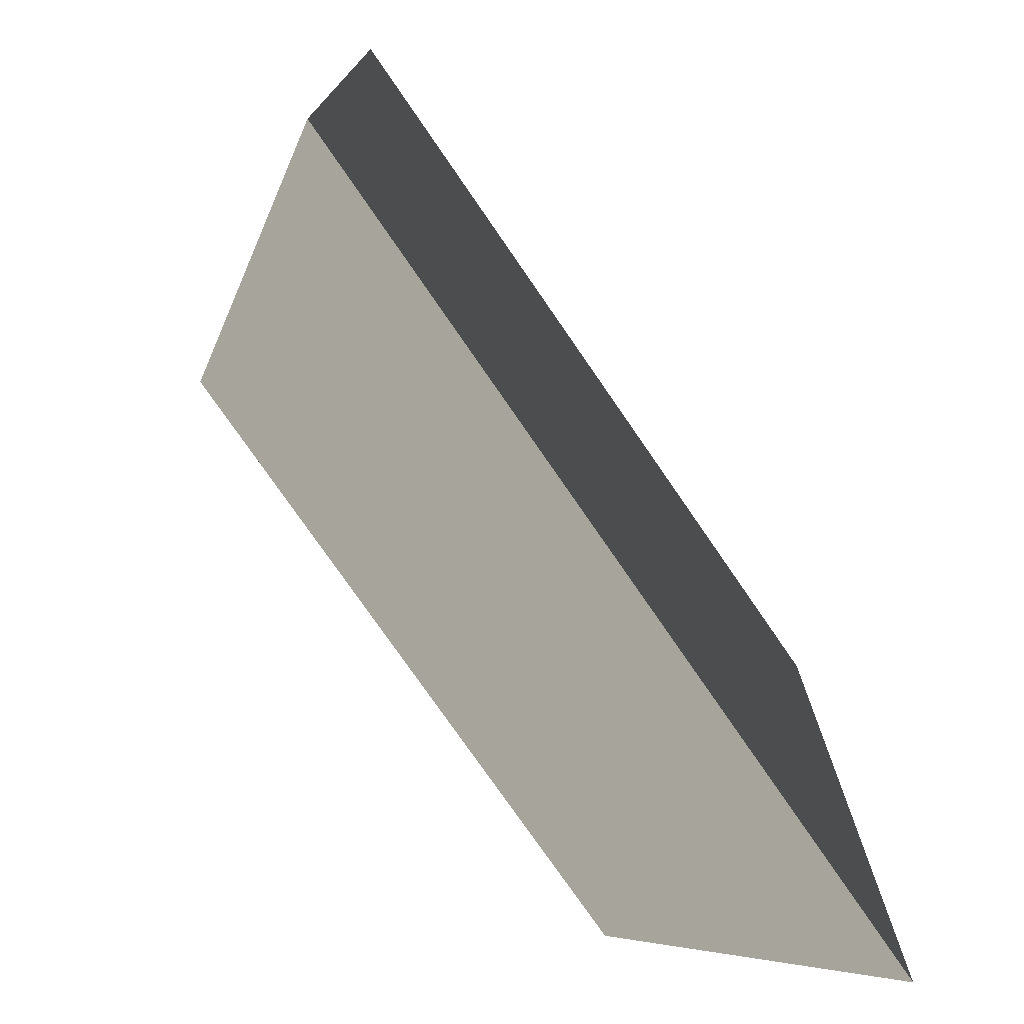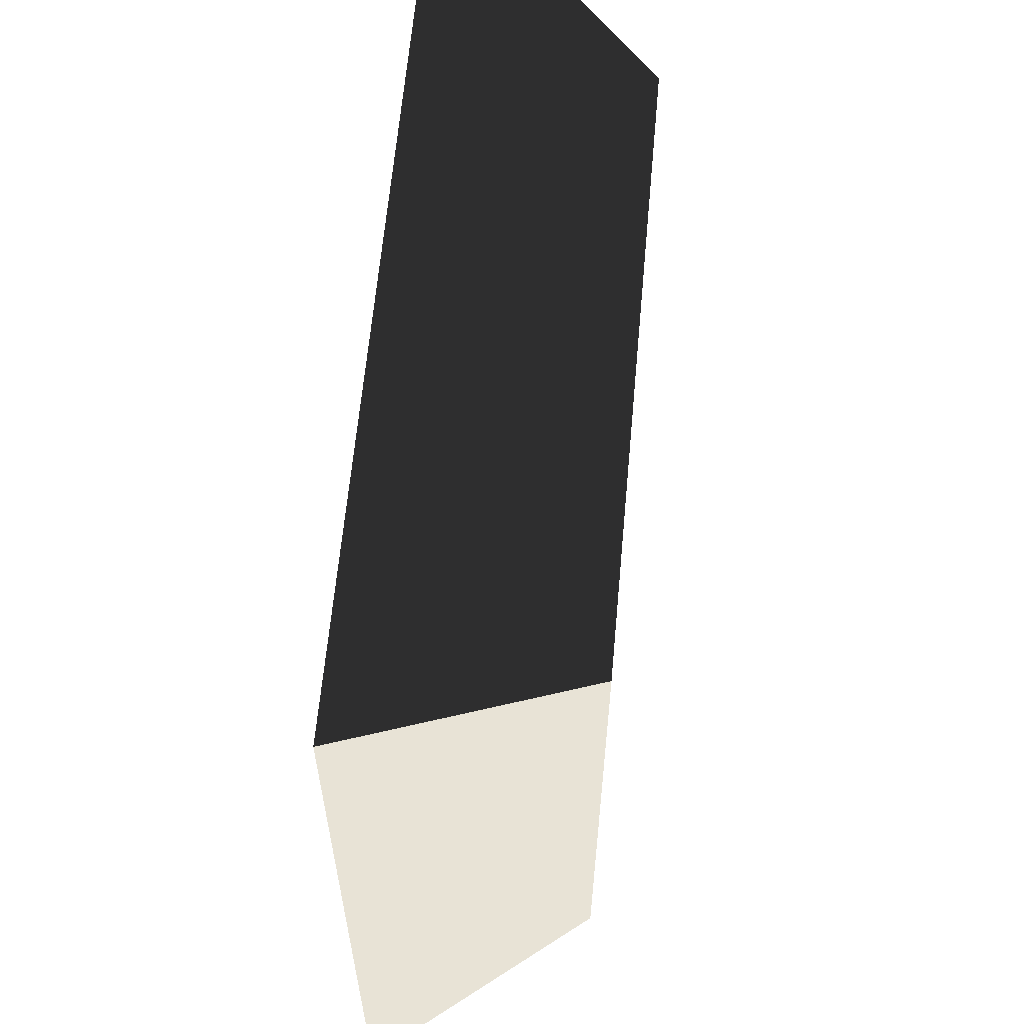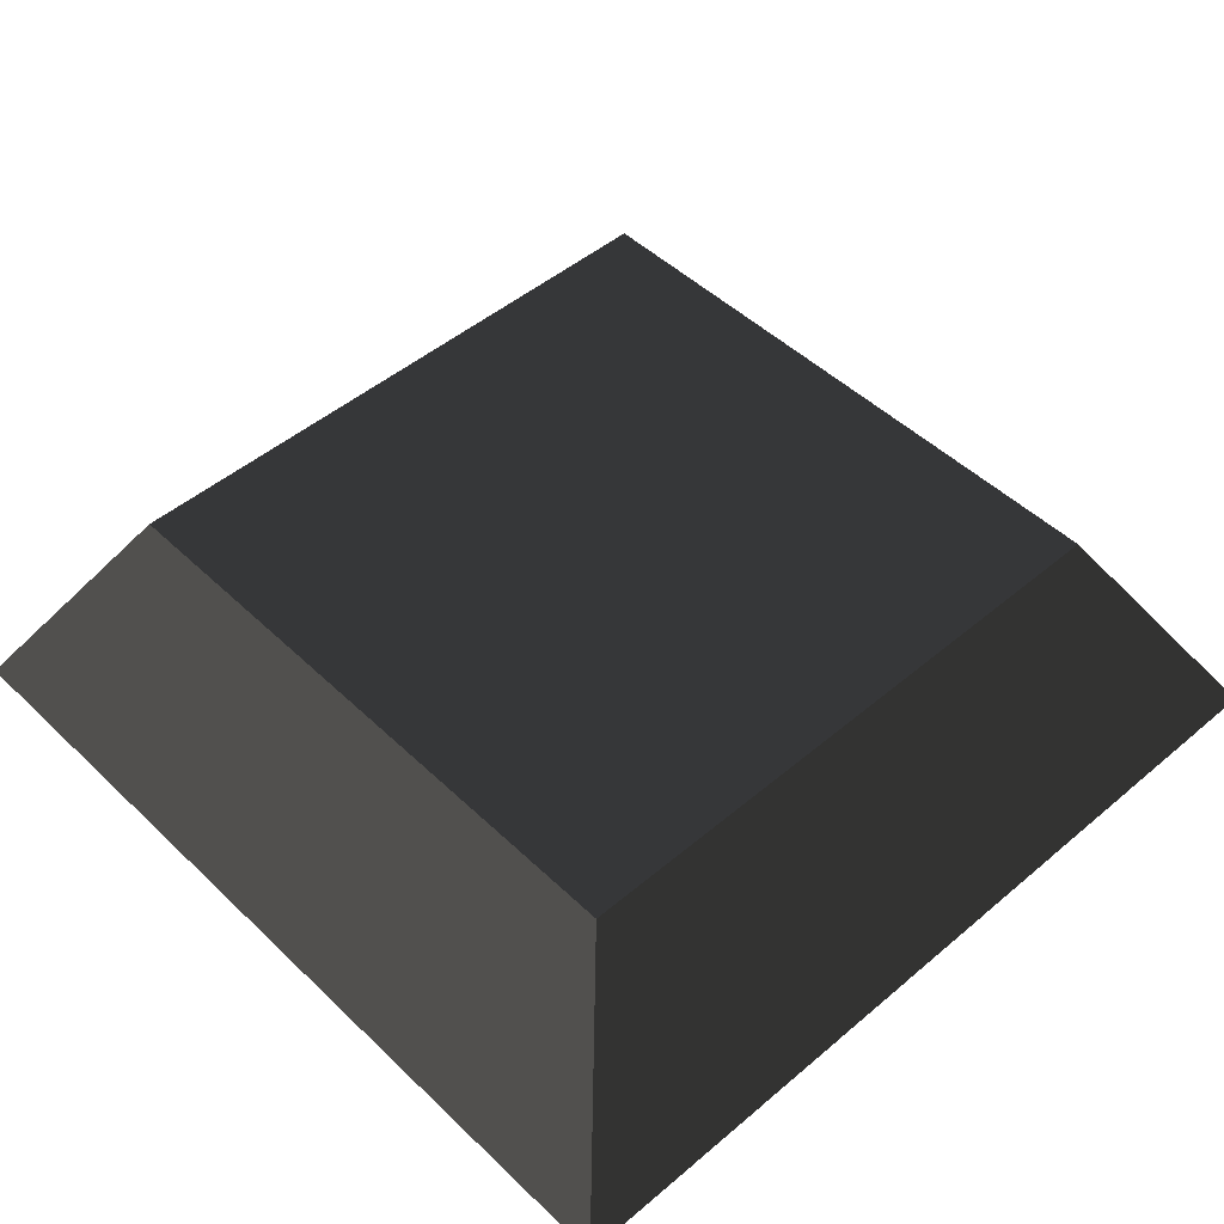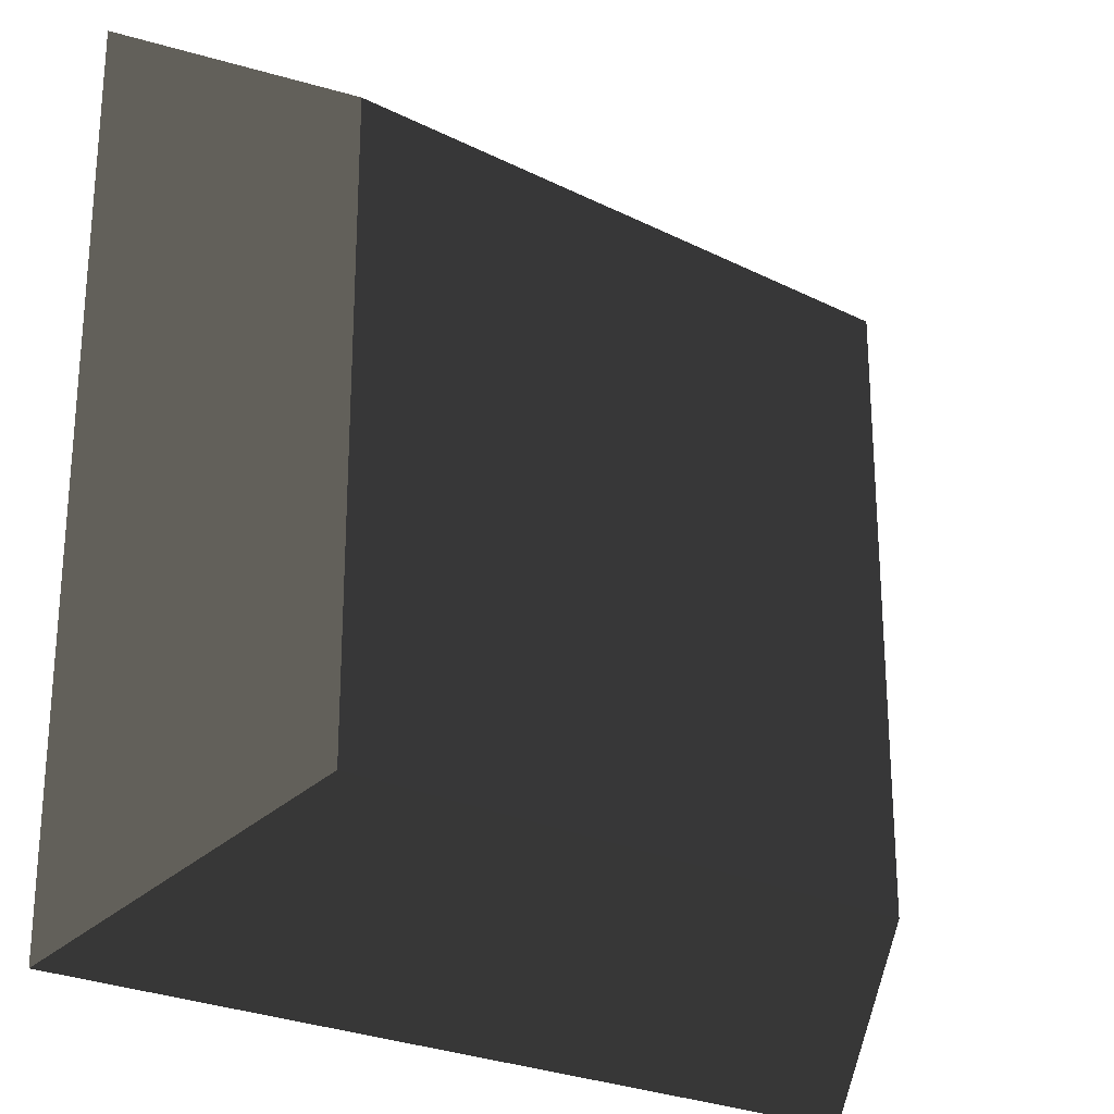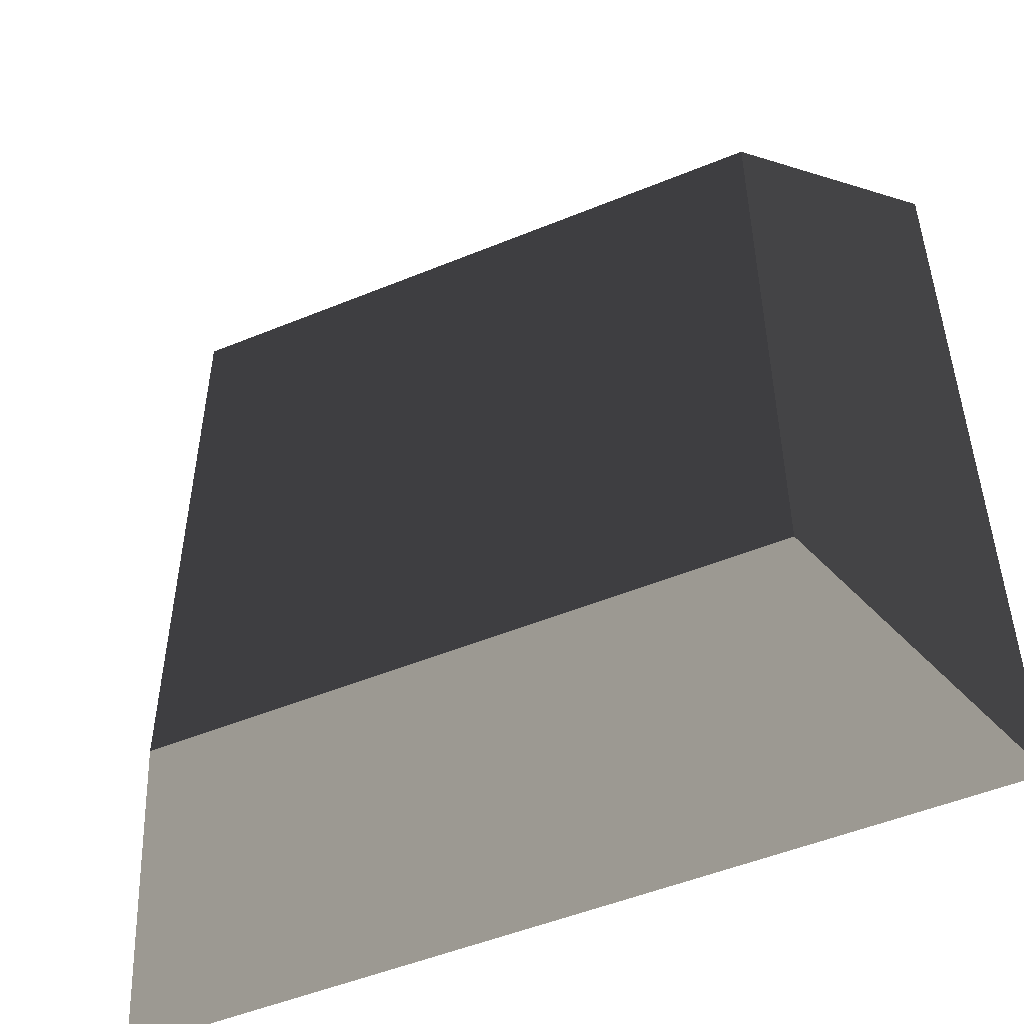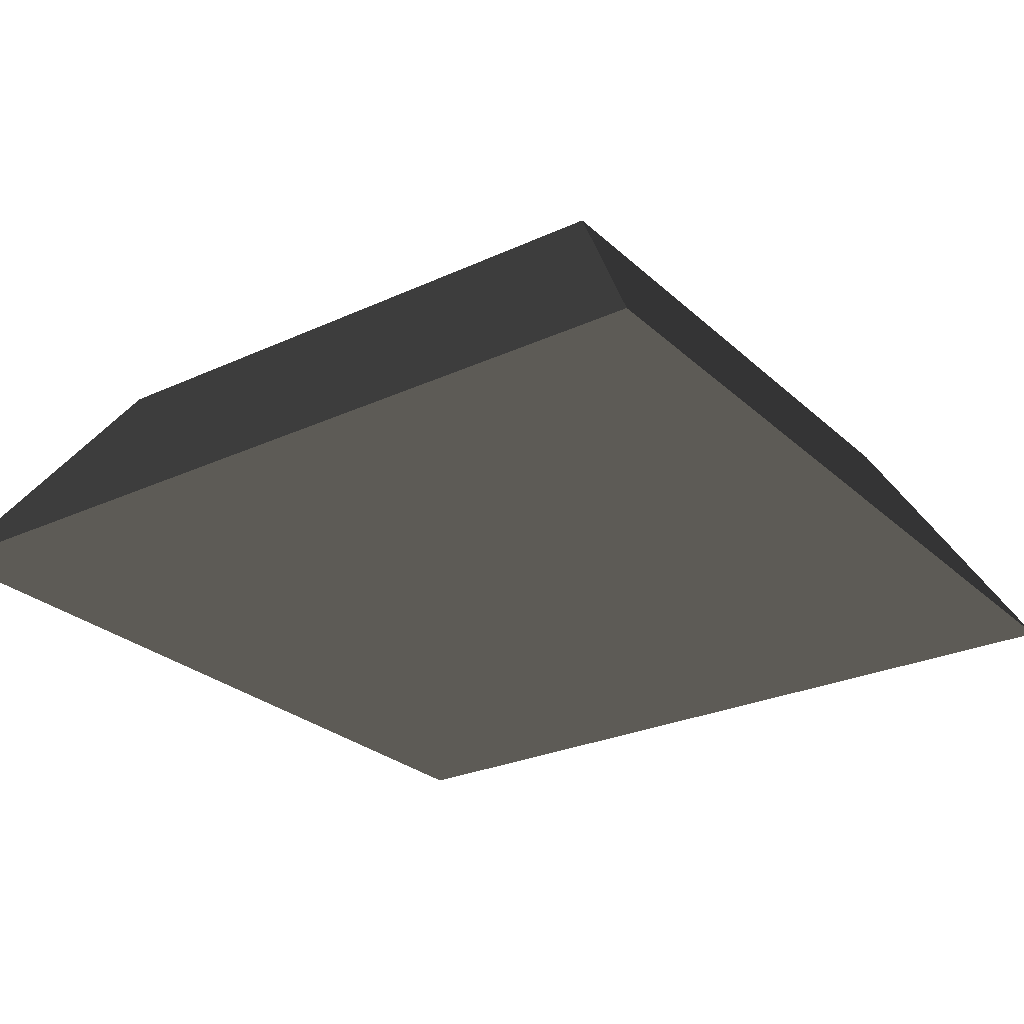
<metadata>
{"format":"obj","ext":"obj","renderer":"f3d","projection":"perspective","resolution":1024,"background":"white","views":[{"elev":-75.9,"azim":-55.5,"up":"+Z"},{"elev":62.5,"azim":95.2,"up":"+Z"},{"elev":48.4,"azim":-43.3,"up":"+Y"},{"elev":-24.6,"azim":140.7,"up":"+Z"},{"elev":-50.6,"azim":-155.8,"up":"+Z"},{"elev":-26.8,"azim":125.7,"up":"+Y"}]}
</metadata>
<code>
o Pedestal
v -1 0 -1
v 1 0 -1
v 1 0 1
v -1 0 1
v -0.7 0.5 -0.7
v 0.7 0.5 -0.7
v 0.7 0.5 0.7
v -0.7 0.5 0.7
f 1 2 3
f 1 3 4
f 1 5 8
f 1 8 4
f 2 6 5
f 2 5 1
f 3 7 6
f 3 6 2
f 4 8 7
f 4 7 3
f 5 6 7
f 5 7 8

</code>
